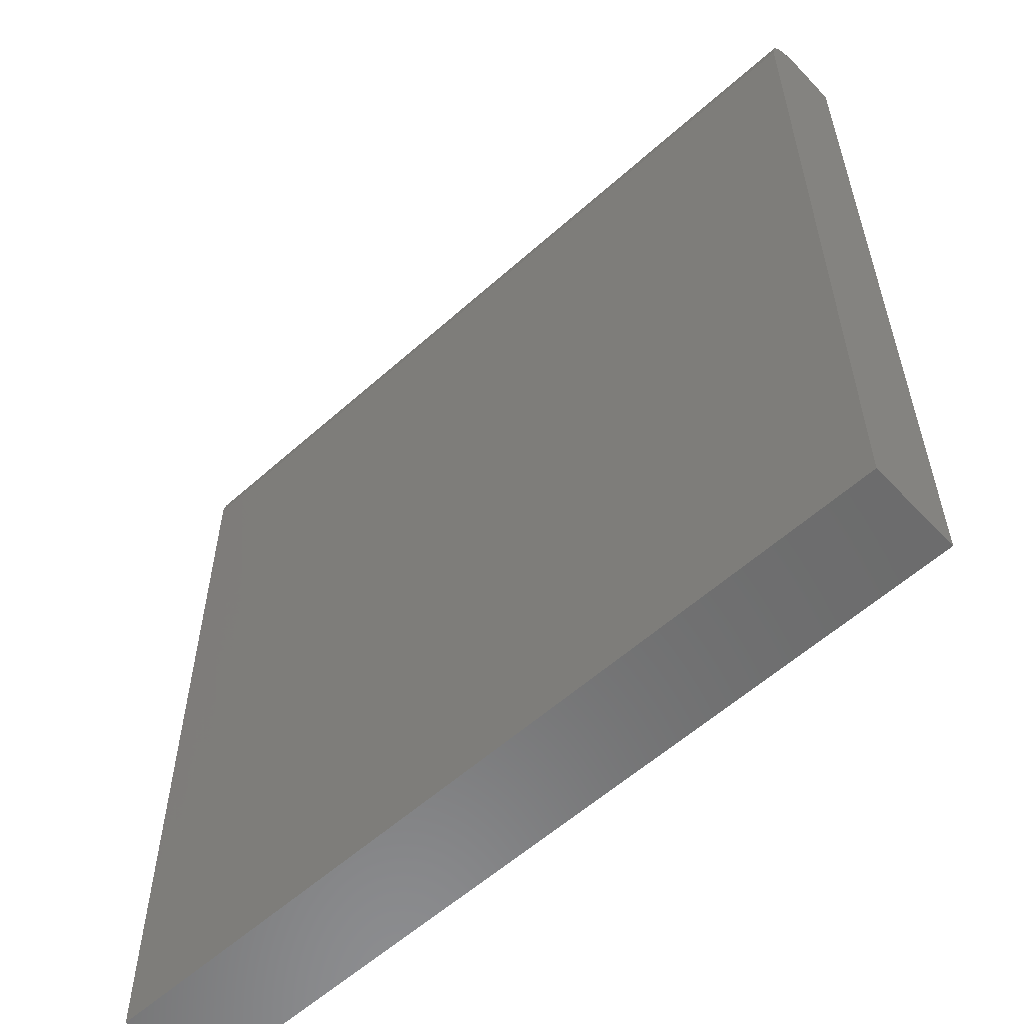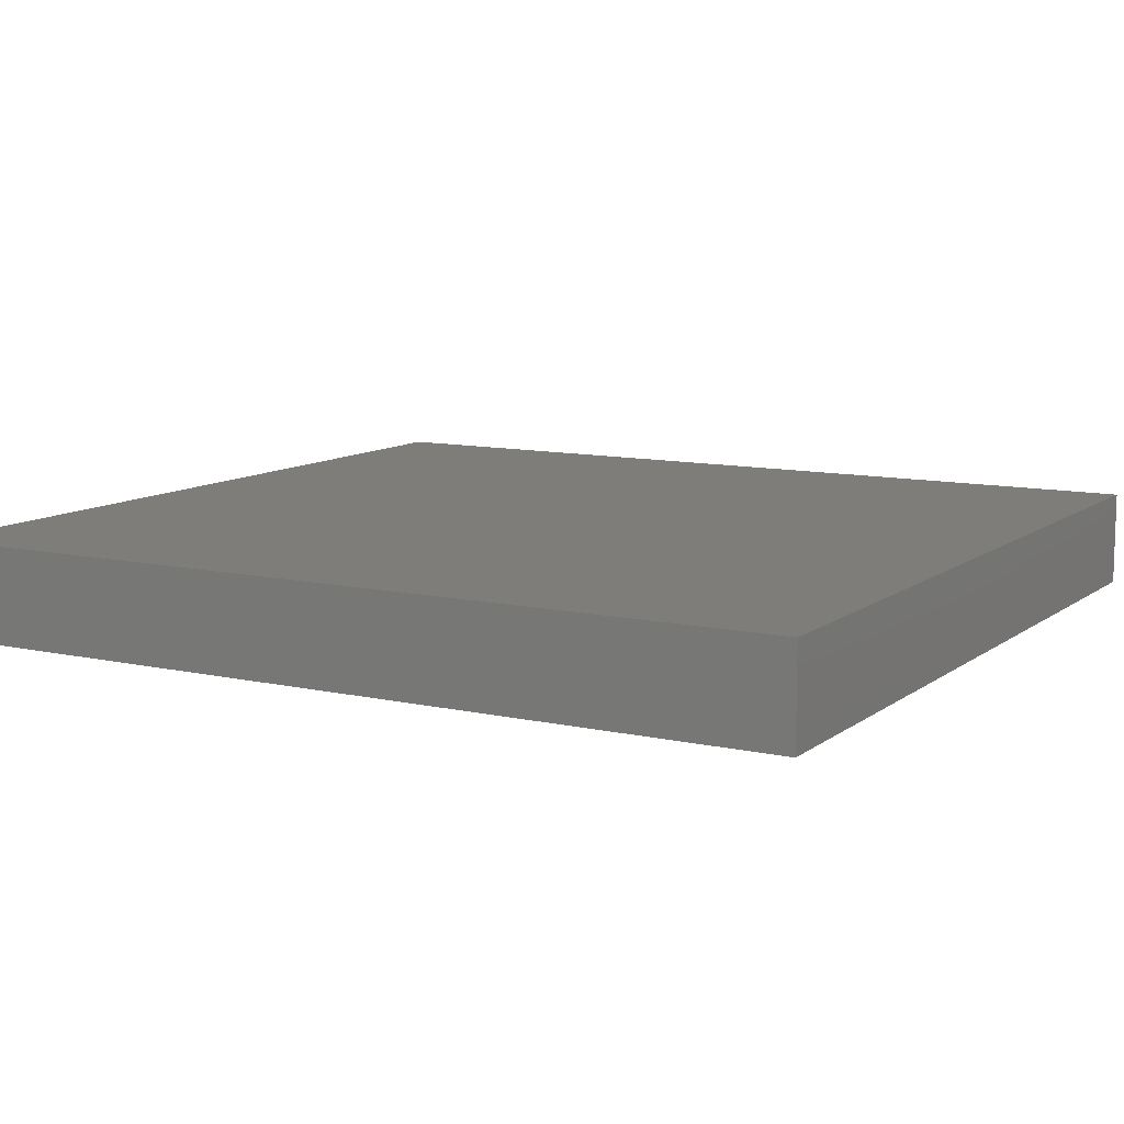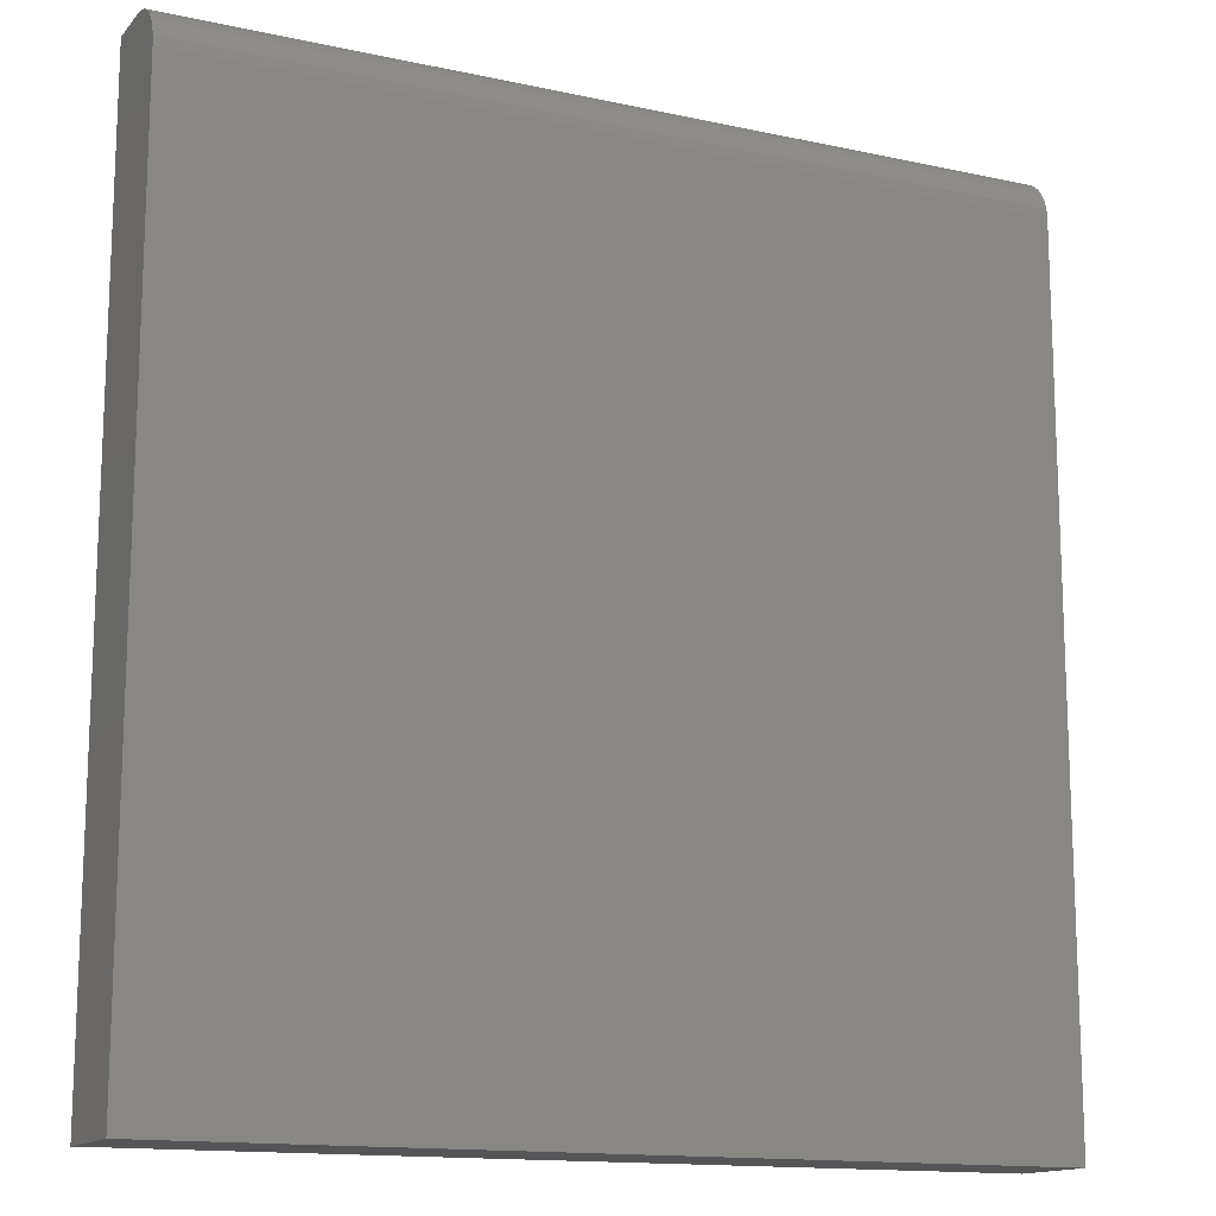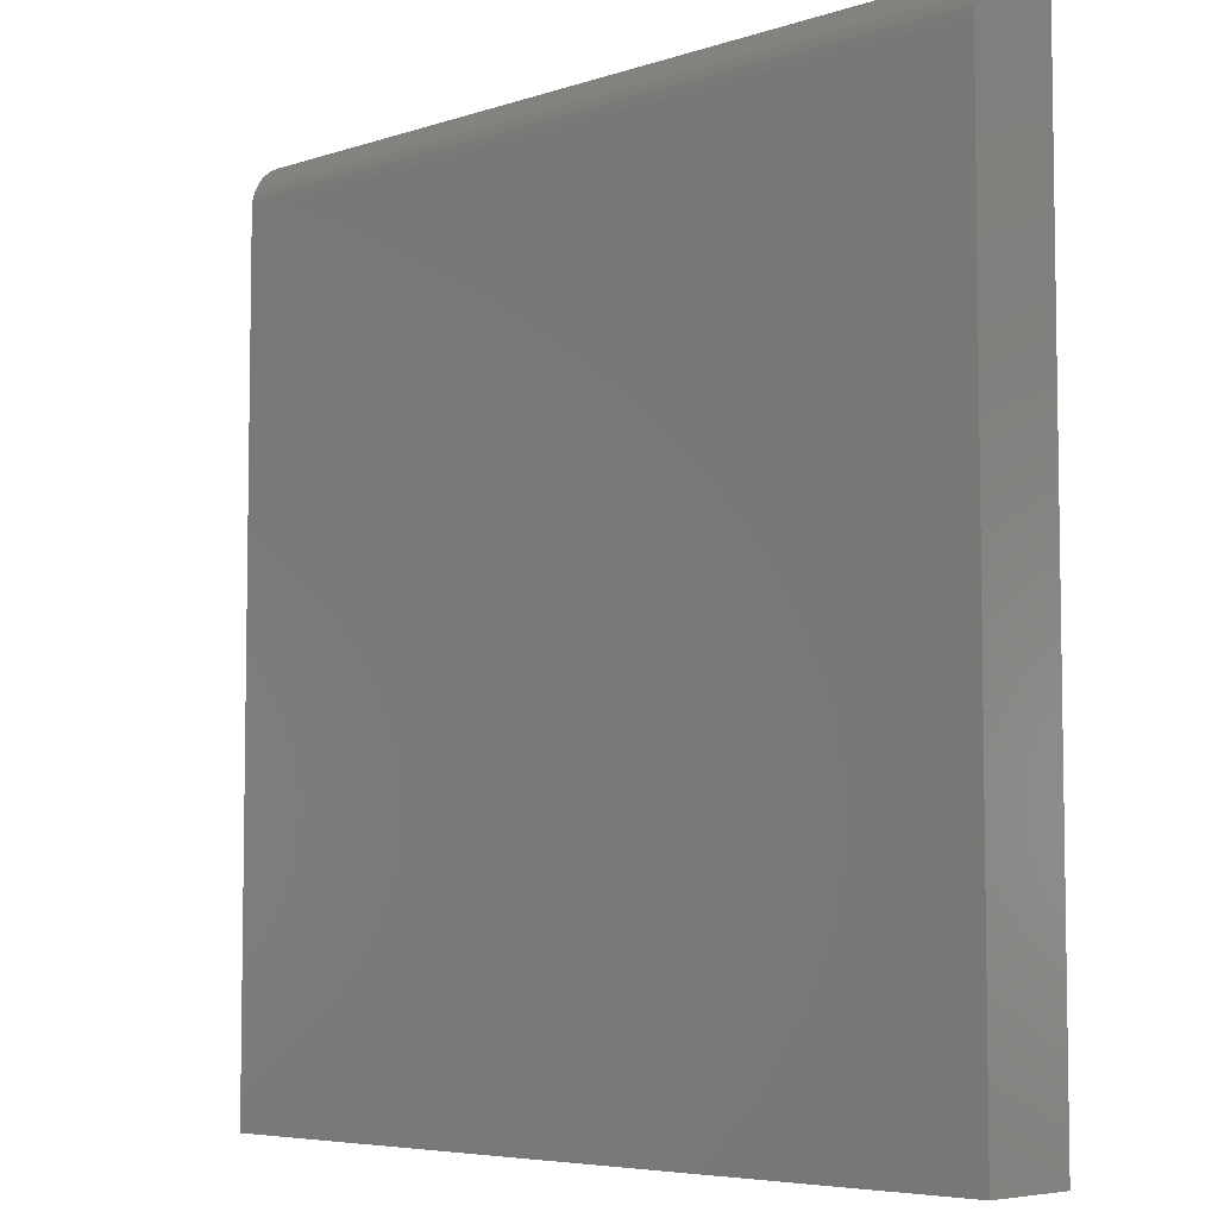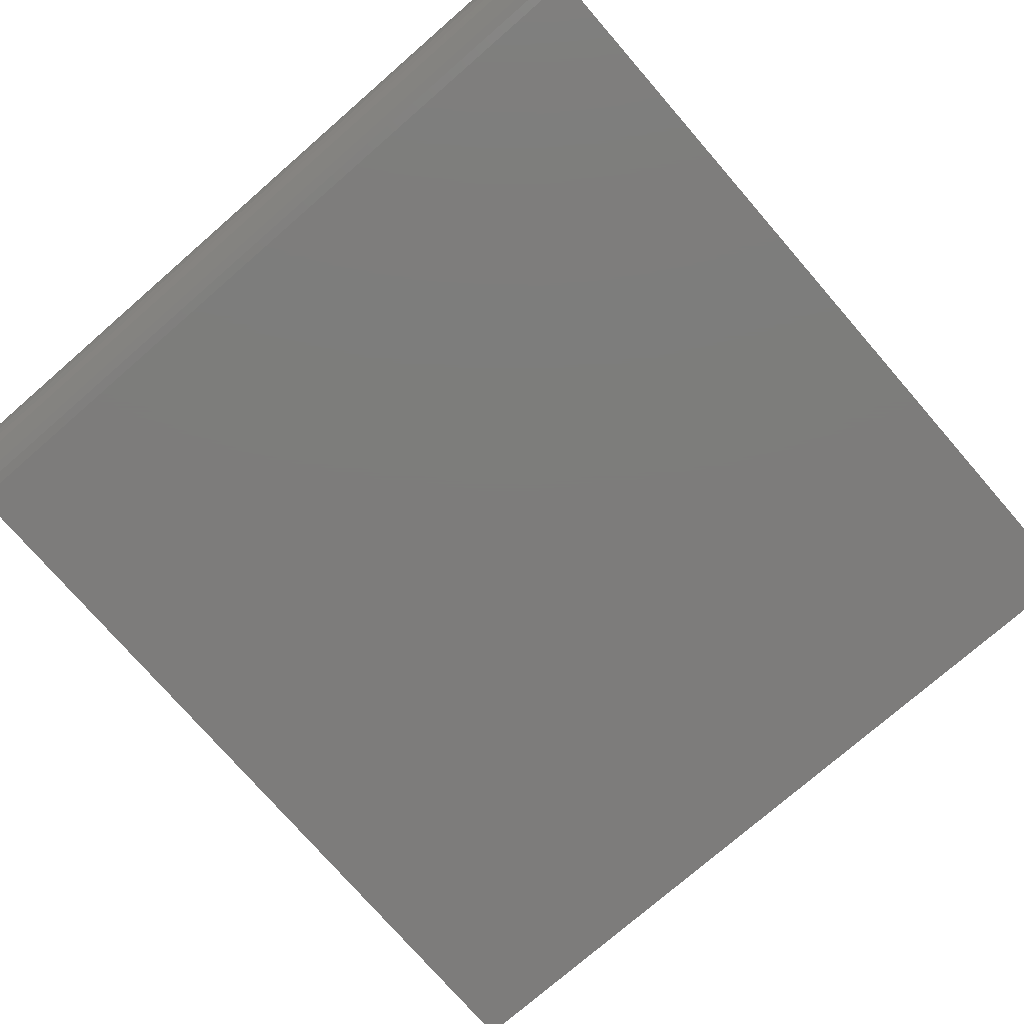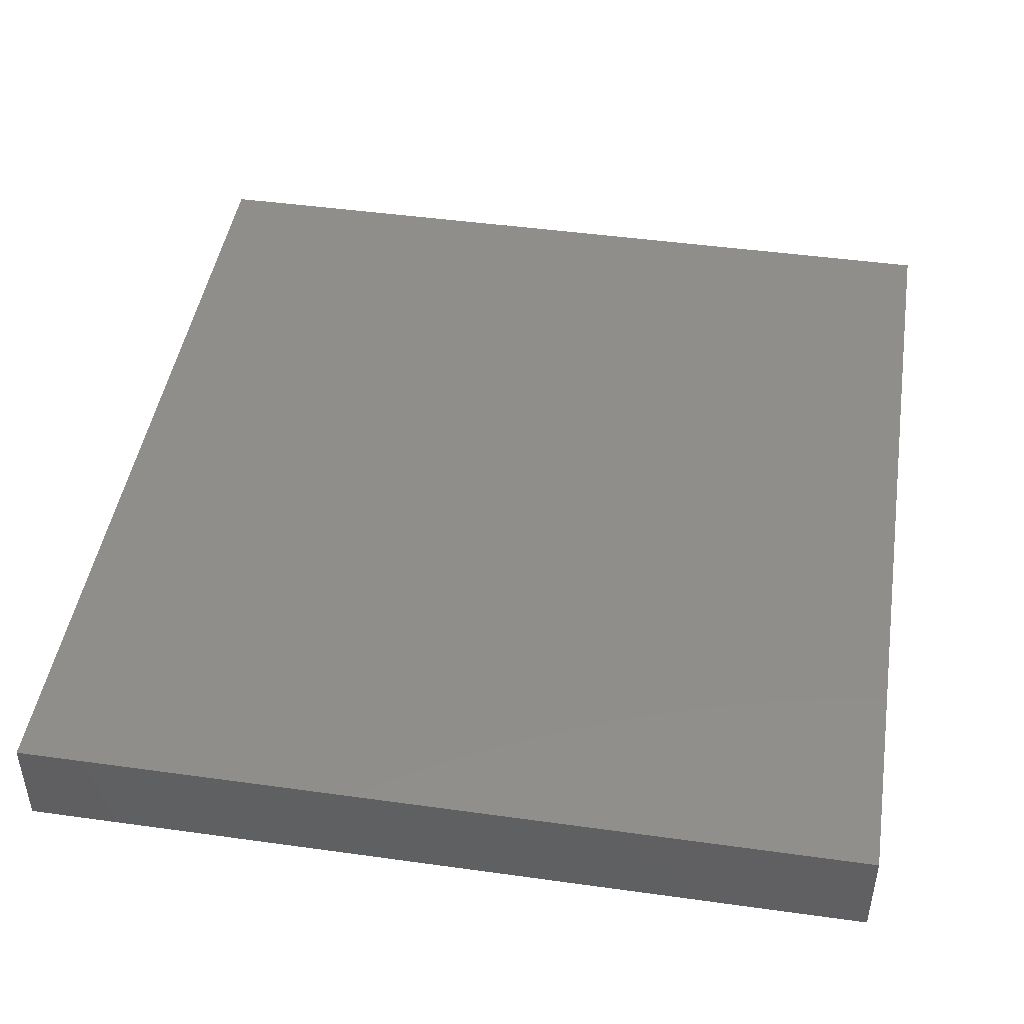
<metadata>
{"format":"stl","ext":"stl","renderer":"f3d","projection":"perspective","resolution":1024,"background":"white","views":[{"elev":-57.9,"azim":-137.2,"up":"+Y"},{"elev":10.3,"azim":-60.3,"up":"+Z"},{"elev":-14.3,"azim":154.5,"up":"+Y"},{"elev":-5.8,"azim":-135.4,"up":"+Y"},{"elev":-76.2,"azim":-139.0,"up":"+Z"},{"elev":45.7,"azim":9.1,"up":"+Z"}]}
</metadata>
<code>
# stl→obj: 24 verts, 44 faces
v -0.625 -0.75 -0.1406
v -0.625 0.5 -0.1406
v 0.6119 -0.75 -0.1406
v 0.6119 0.5 -0.1406
v -0.625 -0.75 0
v -0.625 0.5703 0
v -0.625 0.5703 -0.07031
v -0.625 0.569 -0.08403
v -0.625 0.565 -0.09722
v -0.625 0.5585 -0.1094
v -0.625 0.5497 -0.12
v -0.625 0.5391 -0.1288
v -0.625 0.5269 -0.1353
v -0.625 0.5137 -0.1393
v 0.6119 0.5703 -0.07031
v 0.6119 0.5703 0
v 0.6119 -0.75 0
v 0.6119 0.5137 -0.1393
v 0.6119 0.5269 -0.1353
v 0.6119 0.5391 -0.1288
v 0.6119 0.5497 -0.12
v 0.6119 0.5585 -0.1094
v 0.6119 0.565 -0.09722
v 0.6119 0.569 -0.08403
f 1 2 3
f 3 2 4
f 2 1 5
f 2 5 6
f 2 6 7
f 2 7 8
f 2 8 9
f 2 9 10
f 2 10 11
f 2 11 12
f 2 12 13
f 2 13 14
f 15 7 16
f 16 7 6
f 16 17 3
f 16 3 4
f 16 4 18
f 16 18 19
f 16 19 20
f 16 20 21
f 16 21 22
f 16 22 23
f 16 23 24
f 16 24 15
f 4 2 18
f 18 2 14
f 18 14 19
f 19 14 13
f 19 13 20
f 20 13 12
f 20 12 21
f 21 12 11
f 21 11 22
f 22 11 10
f 22 10 23
f 23 10 9
f 23 9 24
f 24 9 8
f 24 8 15
f 15 8 7
f 5 17 6
f 6 17 16
f 1 3 5
f 5 3 17

</code>
